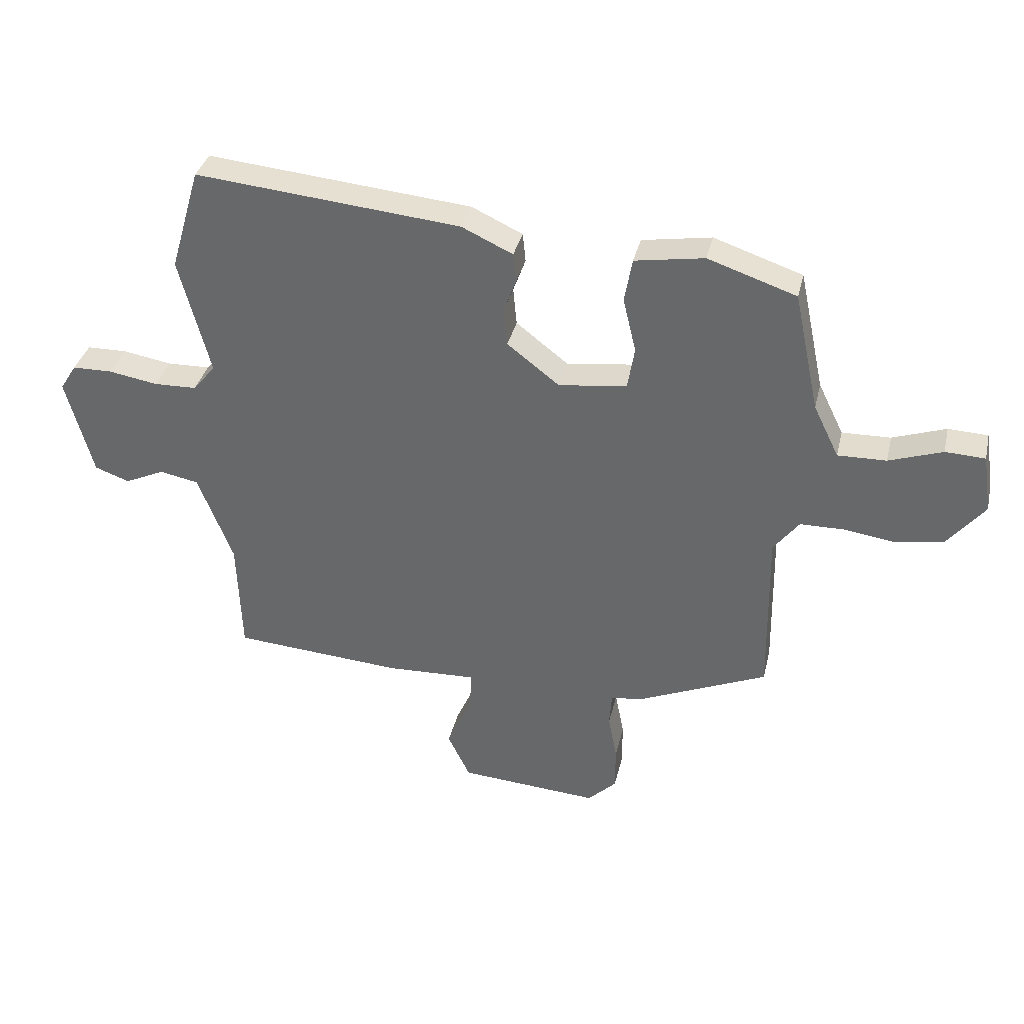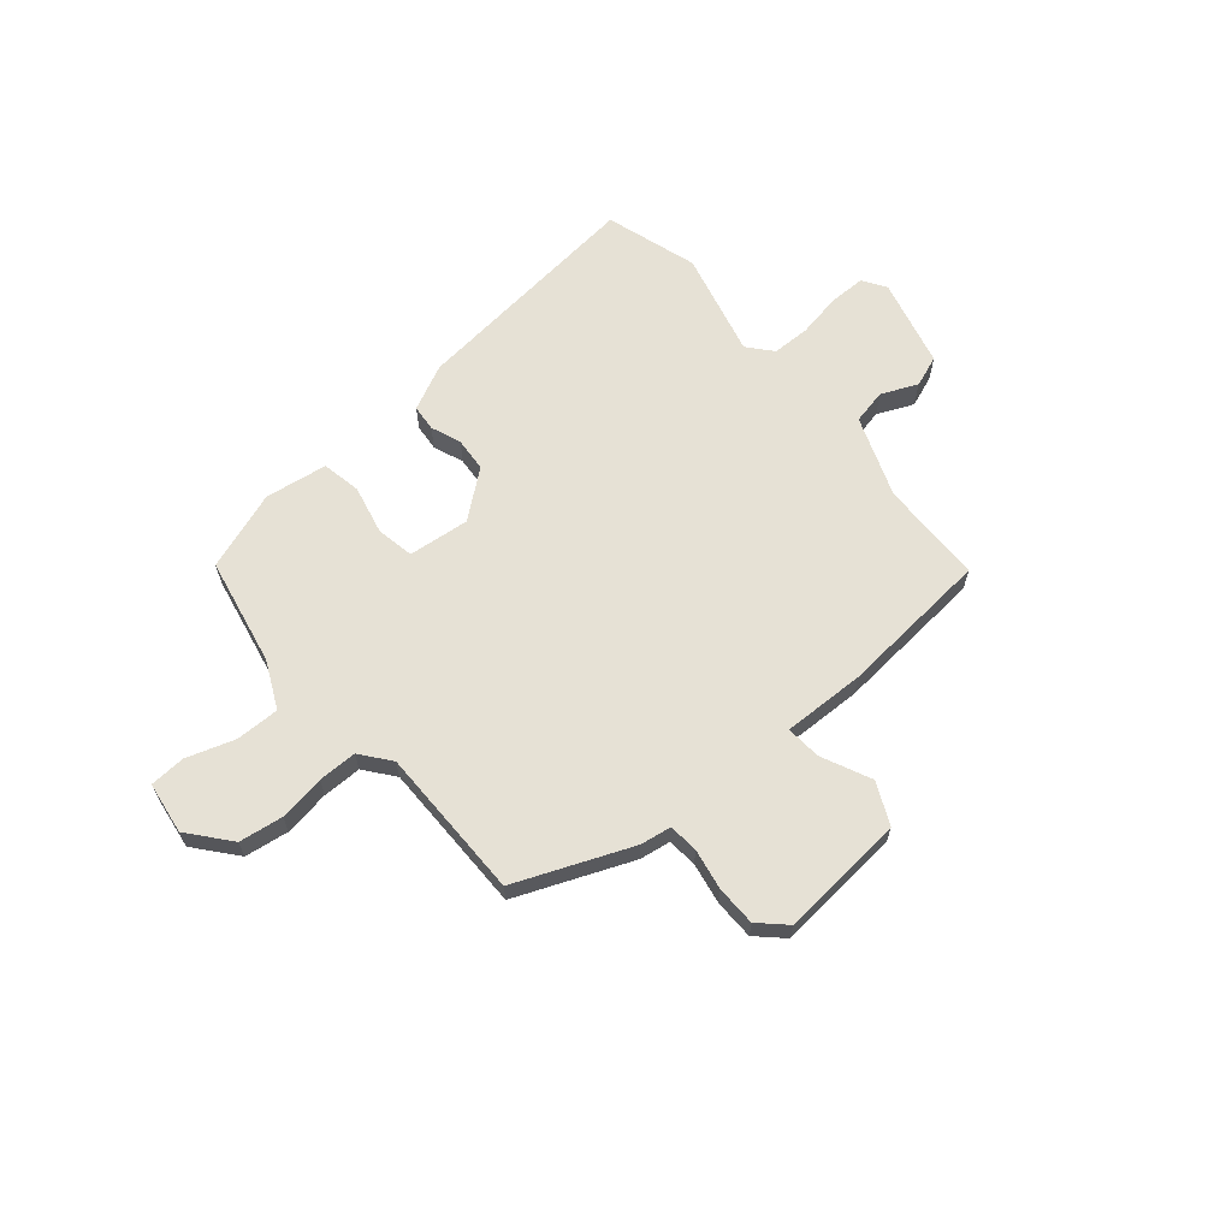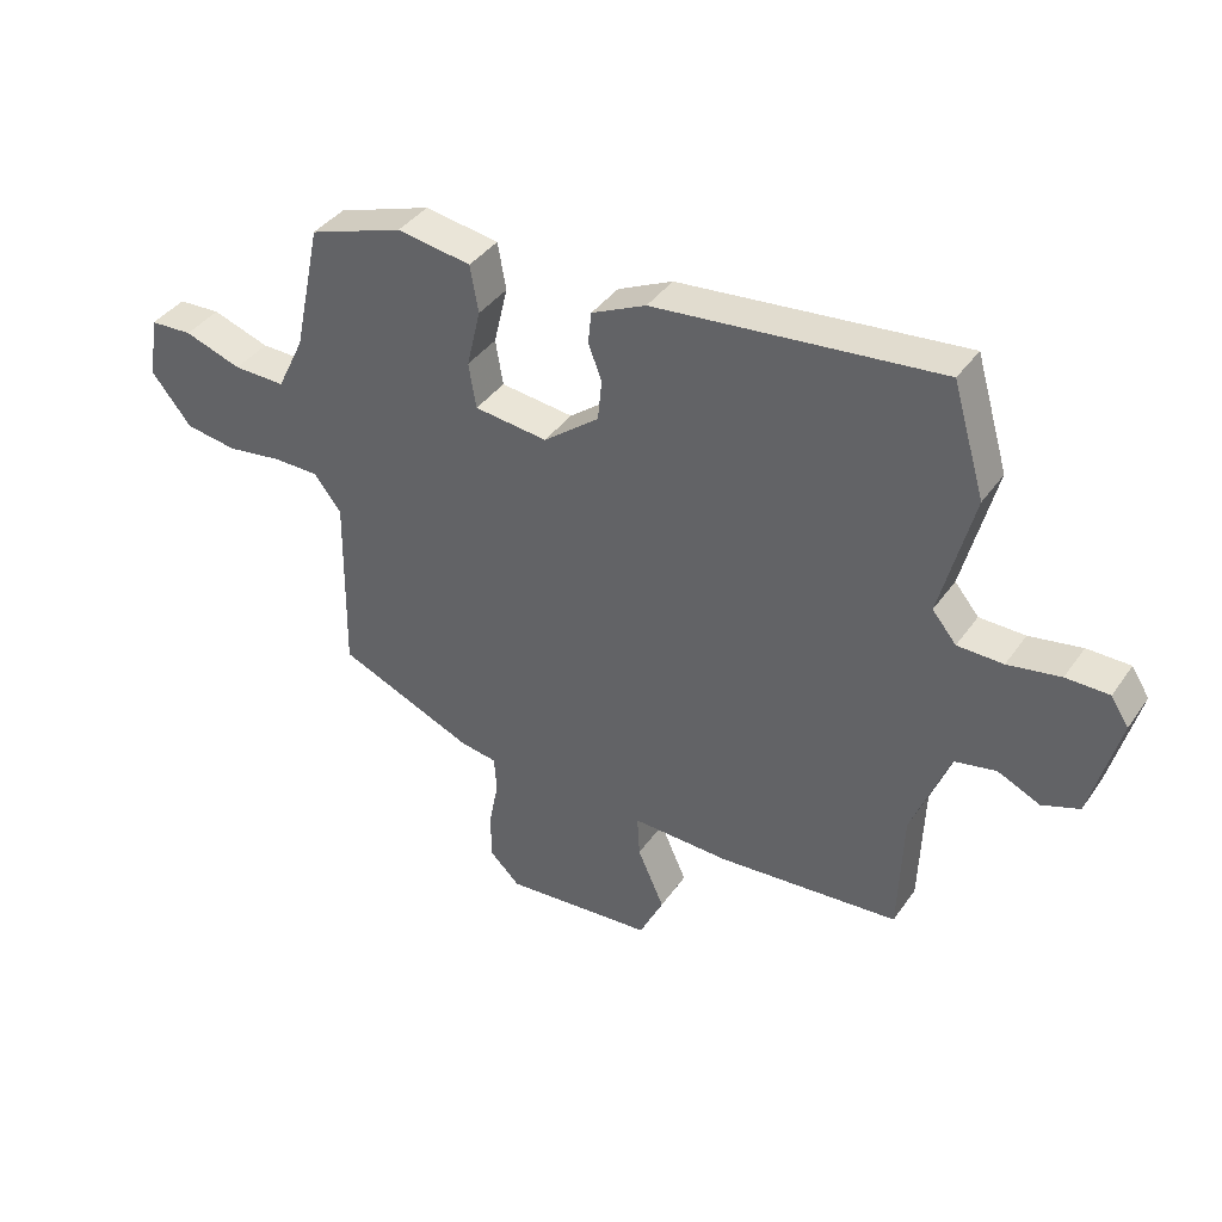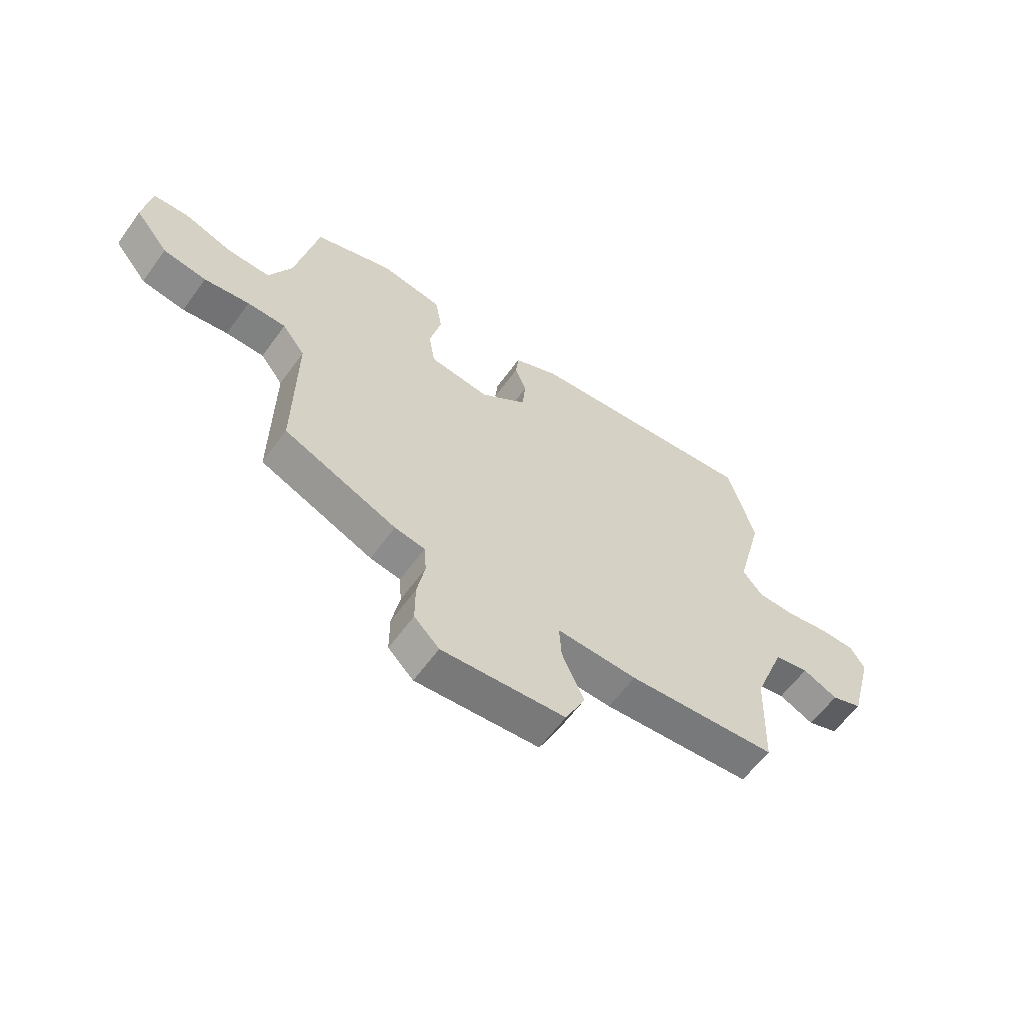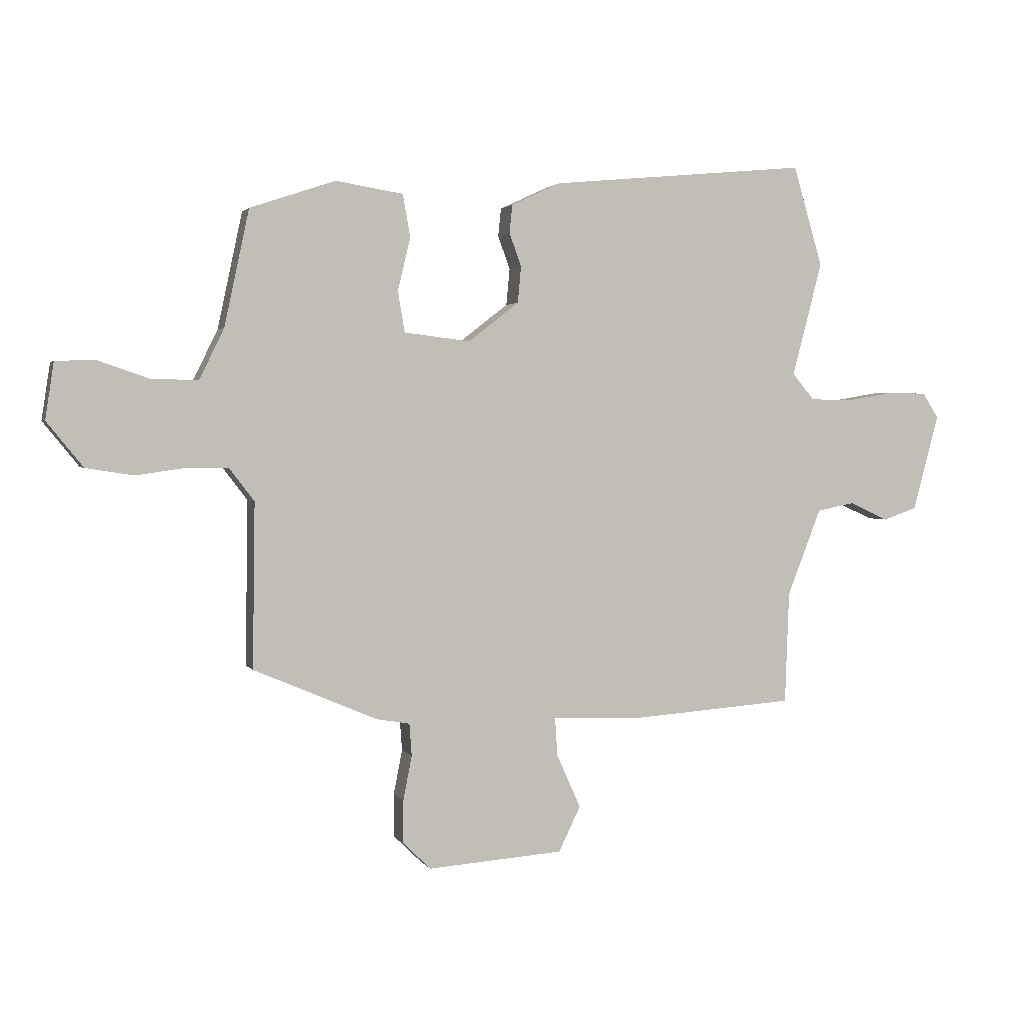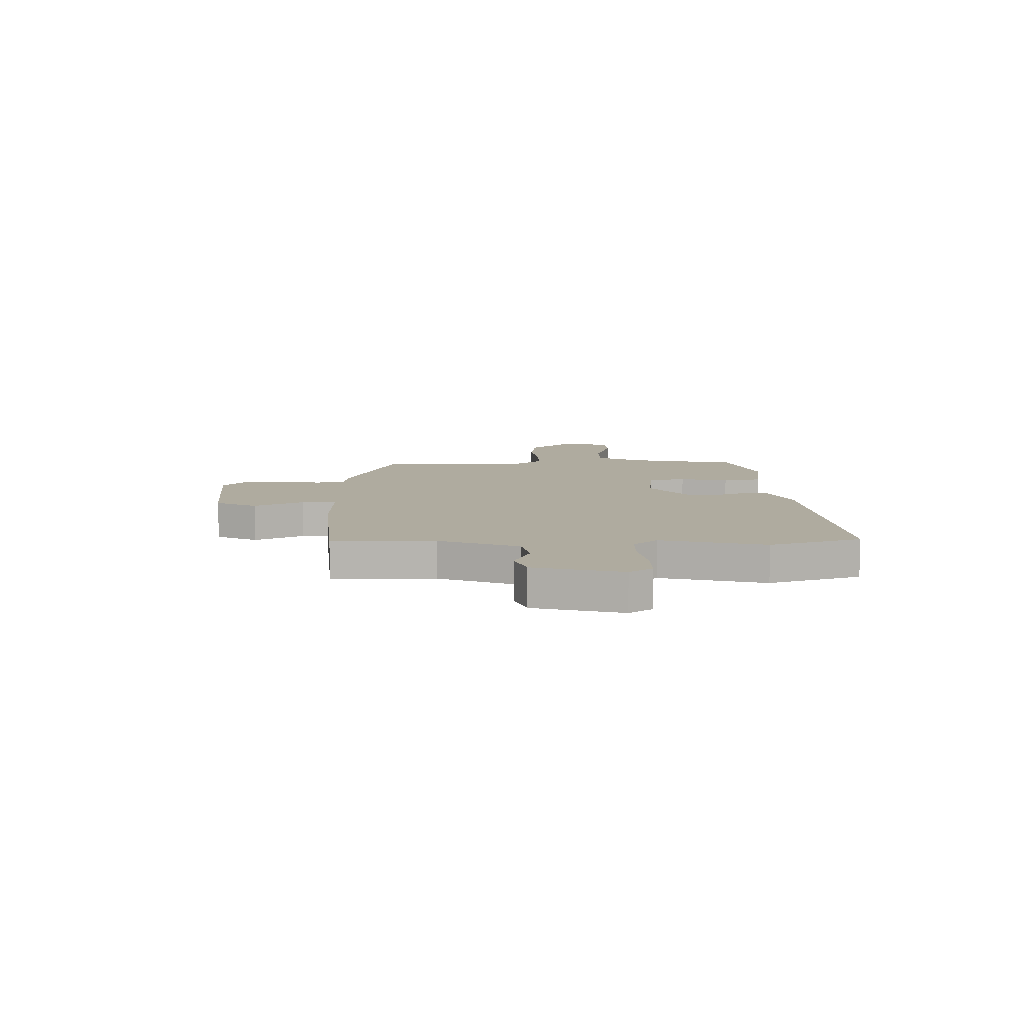
<metadata>
{"format":"obj","ext":"obj","renderer":"f3d","projection":"perspective","resolution":1024,"background":"white","views":[{"elev":35.5,"azim":13.0,"up":"+Z"},{"elev":64.1,"azim":139.0,"up":"+Y"},{"elev":39.0,"azim":-148.8,"up":"+Z"},{"elev":-59.9,"azim":144.4,"up":"+Z"},{"elev":2.2,"azim":163.3,"up":"+Z"},{"elev":9.6,"azim":-91.9,"up":"+Y"}]}
</metadata>
<code>
v -0.549 0.07 0.334
v -0.498 0.07 0.508
v -0.05 0.07 0.466
v 0.036 0.07 0.426
v 0.041 0.07 0.377
v 0.02 0.07 0.32
v 0.026 0.07 0.256
v 0.114 0.07 0.188
v 0.229 0.07 0.202
v 0.241 0.07 0.273
v 0.219 0.07 0.365
v 0.232 0.07 0.439
v 0.349 0.07 0.458
v 0.498 0.07 0.408
v 0.541 0.07 0.206
v 0.584 0.07 0.118
v 0.666 0.07 0.12
v 0.756 0.07 0.151
v 0.823 0.07 0.148
v 0.838 0.07 0.05
v 0.775 0.07 -0.028
v 0.693 0.07 -0.041
v 0.607 0.07 -0.029
v 0.534 0.07 -0.03
v 0.491 0.07 -0.086
v 0.495 0.07 -0.372
v 0.28 0.07 -0.464
v 0.222 0.07 -0.474
v 0.218 0.07 -0.53
v 0.233 0.07 -0.607
v 0.233 0.07 -0.682
v 0.185 0.07 -0.729
v -0.051 0.07 -0.712
v -0.089 0.07 -0.634
v -0.047 0.07 -0.54
v -0.043 0.07 -0.474
v -0.197 0.07 -0.48
v -0.483 0.07 -0.459
v -0.49 0.07 -0.264
v -0.549 0.07 -0.113
v -0.615 0.07 -0.1
v -0.682 0.07 -0.131
v -0.741 0.07 -0.11
v -0.786 0.07 0.057
v -0.758 0.07 0.101
v -0.69 0.07 0.102
v -0.607 0.07 0.088
v -0.535 0.07 0.09
v -0.497 0.07 0.136
v -0.549 0 0.334
v -0.498 0 0.508
v -0.05 0 0.466
v 0.036 0 0.426
v 0.041 0 0.377
v 0.02 0 0.32
v 0.026 0 0.256
v 0.114 0 0.188
v 0.229 0 0.202
v 0.241 0 0.273
v 0.219 0 0.365
v 0.232 0 0.439
v 0.349 0 0.458
v 0.498 0 0.408
v 0.541 0 0.206
v 0.584 0 0.118
v 0.666 0 0.12
v 0.756 0 0.151
v 0.823 0 0.148
v 0.838 0 0.05
v 0.775 0 -0.028
v 0.693 0 -0.041
v 0.607 0 -0.029
v 0.534 0 -0.03
v 0.491 0 -0.086
v 0.495 0 -0.372
v 0.28 0 -0.464
v 0.222 0 -0.474
v 0.218 0 -0.53
v 0.233 0 -0.607
v 0.233 0 -0.682
v 0.185 0 -0.729
v -0.051 0 -0.712
v -0.089 0 -0.634
v -0.047 0 -0.54
v -0.043 0 -0.474
v -0.197 0 -0.48
v -0.483 0 -0.459
v -0.49 0 -0.264
v -0.549 0 -0.113
v -0.615 0 -0.1
v -0.682 0 -0.131
v -0.741 0 -0.11
v -0.786 0 0.057
v -0.758 0 0.101
v -0.69 0 0.102
v -0.607 0 0.088
v -0.535 0 0.09
v -0.497 0 0.136
f 44 45 46 47
f 44 47 48
f 41 42 43 44
f 40 41 44 48
f 39 40 48 49
f 36 37 38 39
f 32 33 34 35
f 32 35 36
f 29 30 31 32
f 28 29 32 36
f 25 26 27 28
f 25 28 36 39
f 20 21 22 23
f 20 23 24
f 17 18 19 20
f 16 17 20 24
f 15 16 24 25
f 10 11 12 13
f 9 10 13 14
f 3 4 5 6
f 3 6 7
f 49 1 2 3
f 49 3 7
f 39 49 7 8
f 25 39 8 9
f 9 14 15 25
f 96 95 94 93
f 97 96 93
f 93 92 91 90
f 97 93 90 89
f 98 97 89 88
f 88 87 86 85
f 84 83 82 81
f 85 84 81
f 81 80 79 78
f 85 81 78 77
f 77 76 75 74
f 88 85 77 74
f 72 71 70 69
f 73 72 69
f 69 68 67 66
f 73 69 66 65
f 74 73 65 64
f 62 61 60 59
f 63 62 59 58
f 55 54 53 52
f 56 55 52
f 52 51 50 98
f 56 52 98
f 57 56 98 88
f 58 57 88 74
f 74 64 63 58
f 1 50 51 2
f 2 51 52 3
f 3 52 53 4
f 4 53 54 5
f 5 54 55 6
f 6 55 56 7
f 7 56 57 8
f 8 57 58 9
f 9 58 59 10
f 10 59 60 11
f 11 60 61 12
f 12 61 62 13
f 13 62 63 14
f 14 63 64 15
f 15 64 65 16
f 16 65 66 17
f 17 66 67 18
f 18 67 68 19
f 19 68 69 20
f 20 69 70 21
f 21 70 71 22
f 22 71 72 23
f 23 72 73 24
f 24 73 74 25
f 25 74 75 26
f 26 75 76 27
f 27 76 77 28
f 28 77 78 29
f 29 78 79 30
f 30 79 80 31
f 31 80 81 32
f 32 81 82 33
f 33 82 83 34
f 34 83 84 35
f 35 84 85 36
f 36 85 86 37
f 37 86 87 38
f 38 87 88 39
f 39 88 89 40
f 40 89 90 41
f 41 90 91 42
f 42 91 92 43
f 43 92 93 44
f 44 93 94 45
f 45 94 95 46
f 46 95 96 47
f 47 96 97 48
f 48 97 98 49
f 49 98 50 1

</code>
